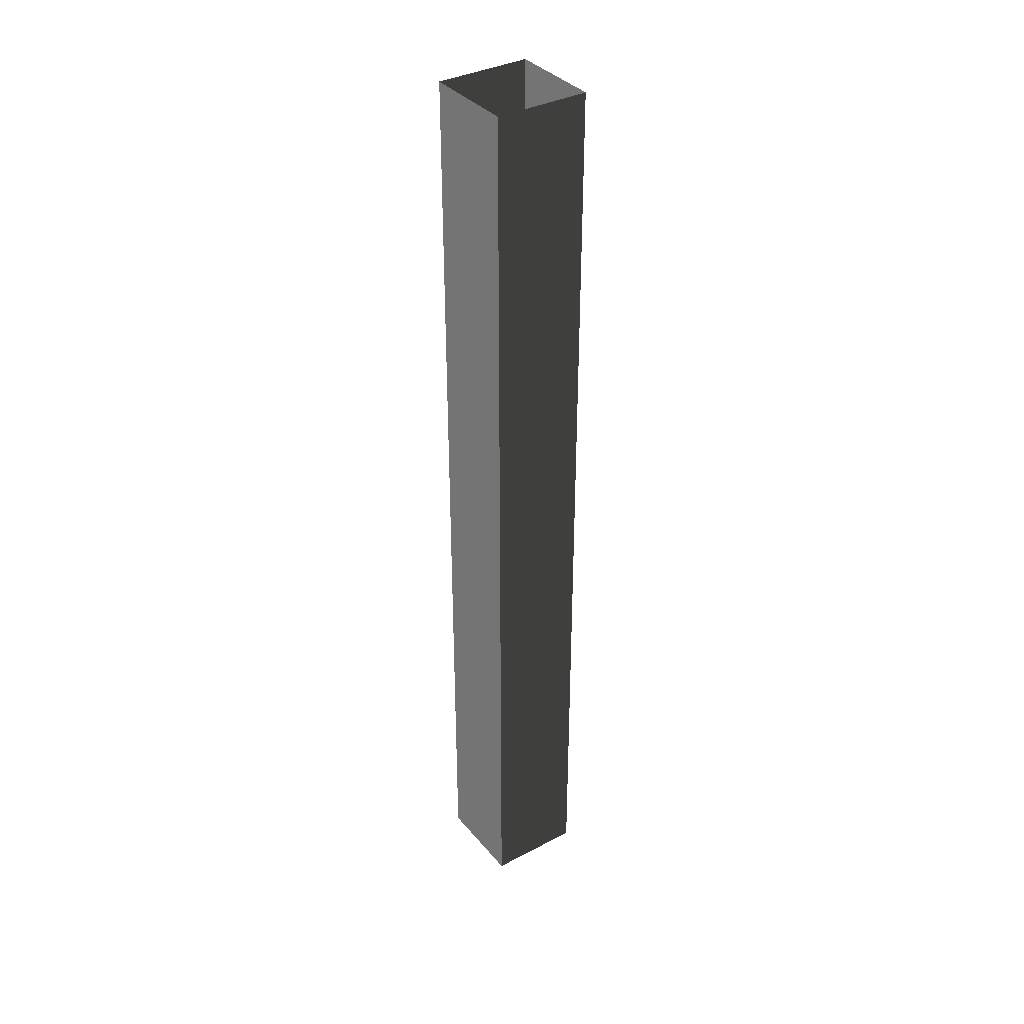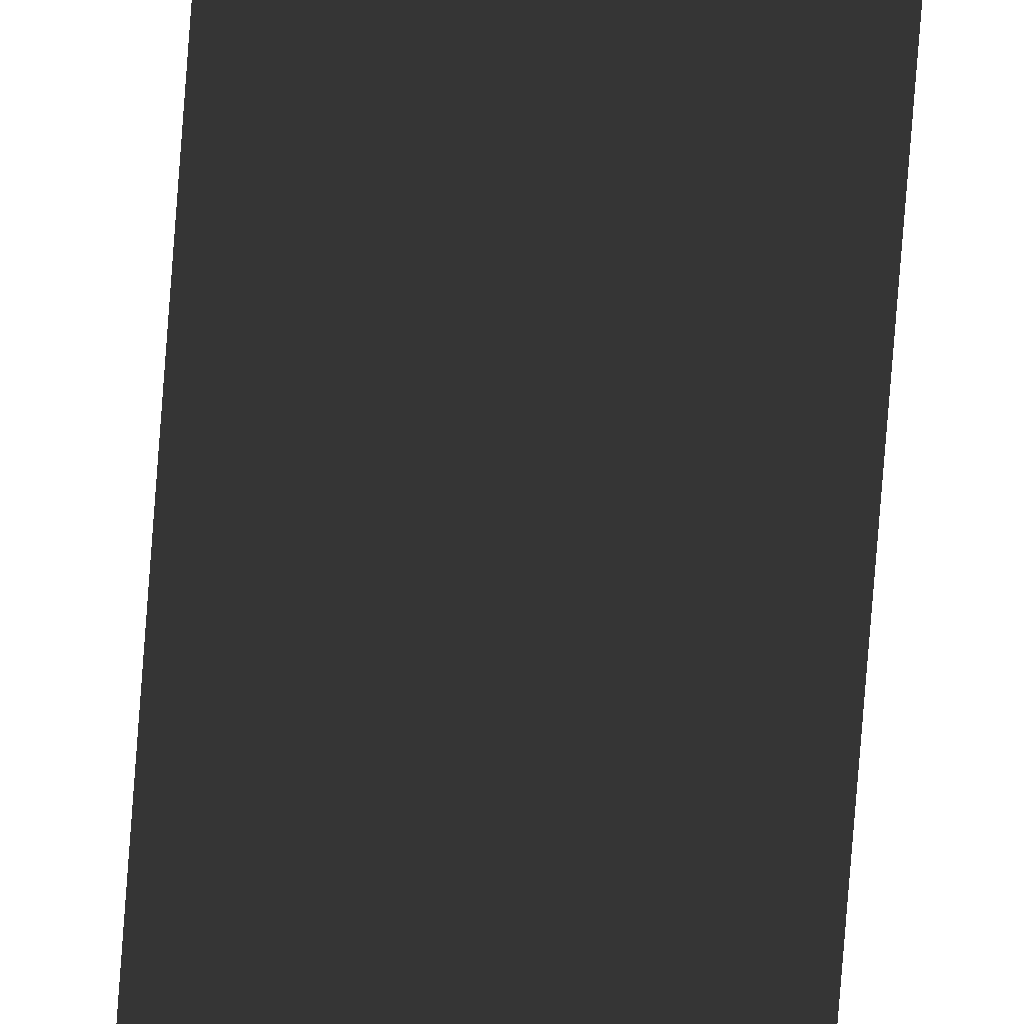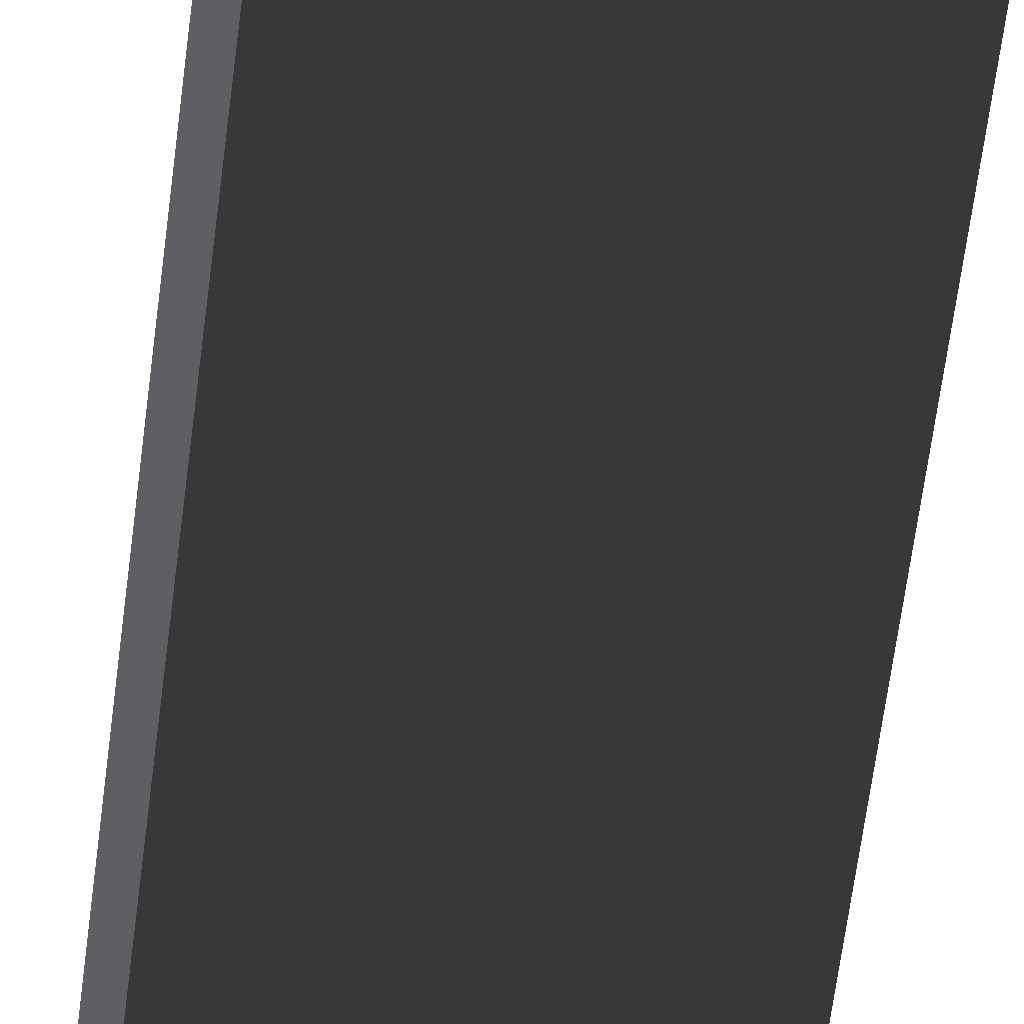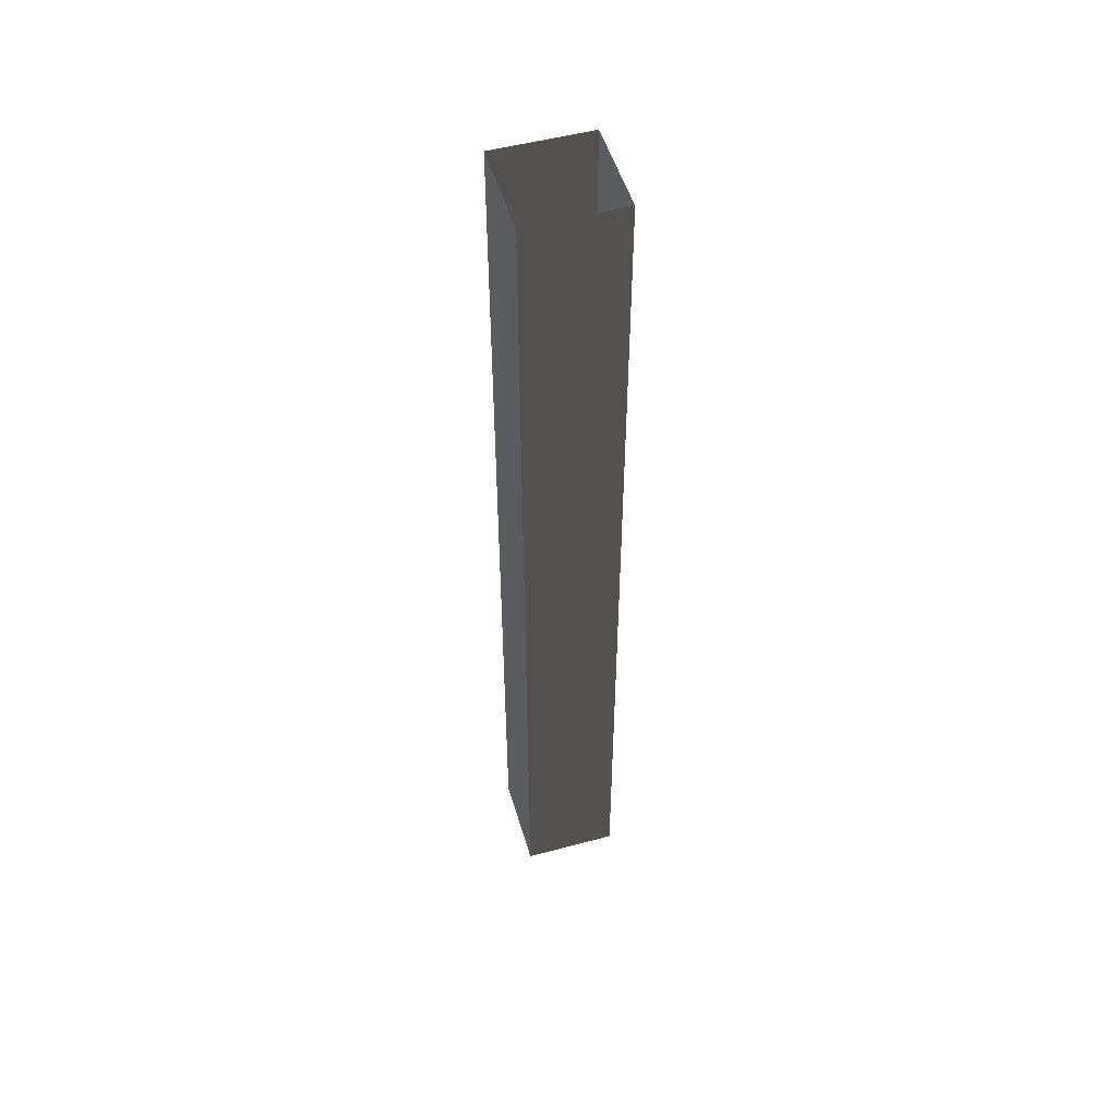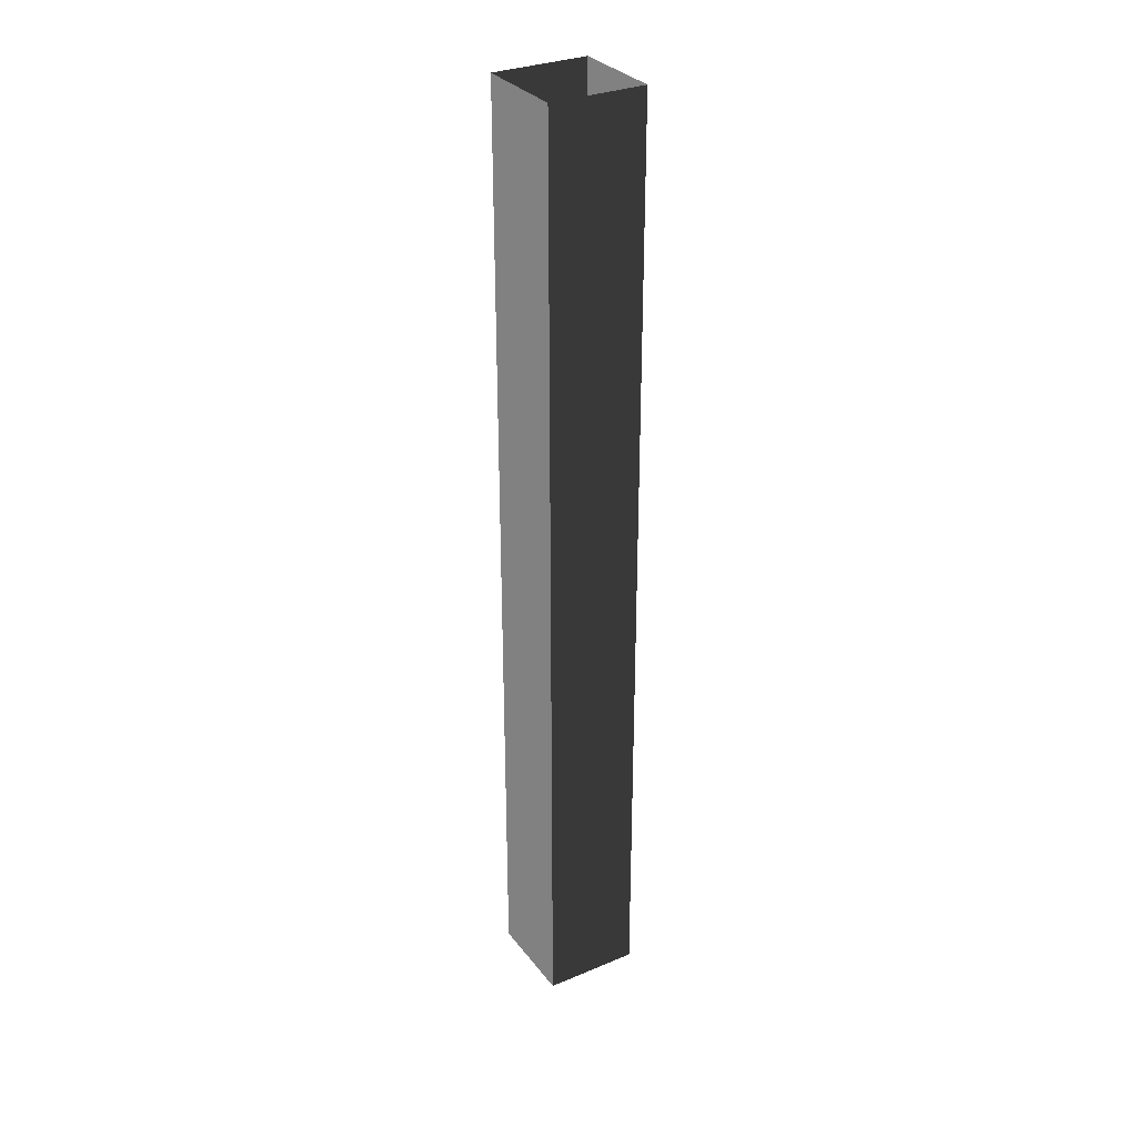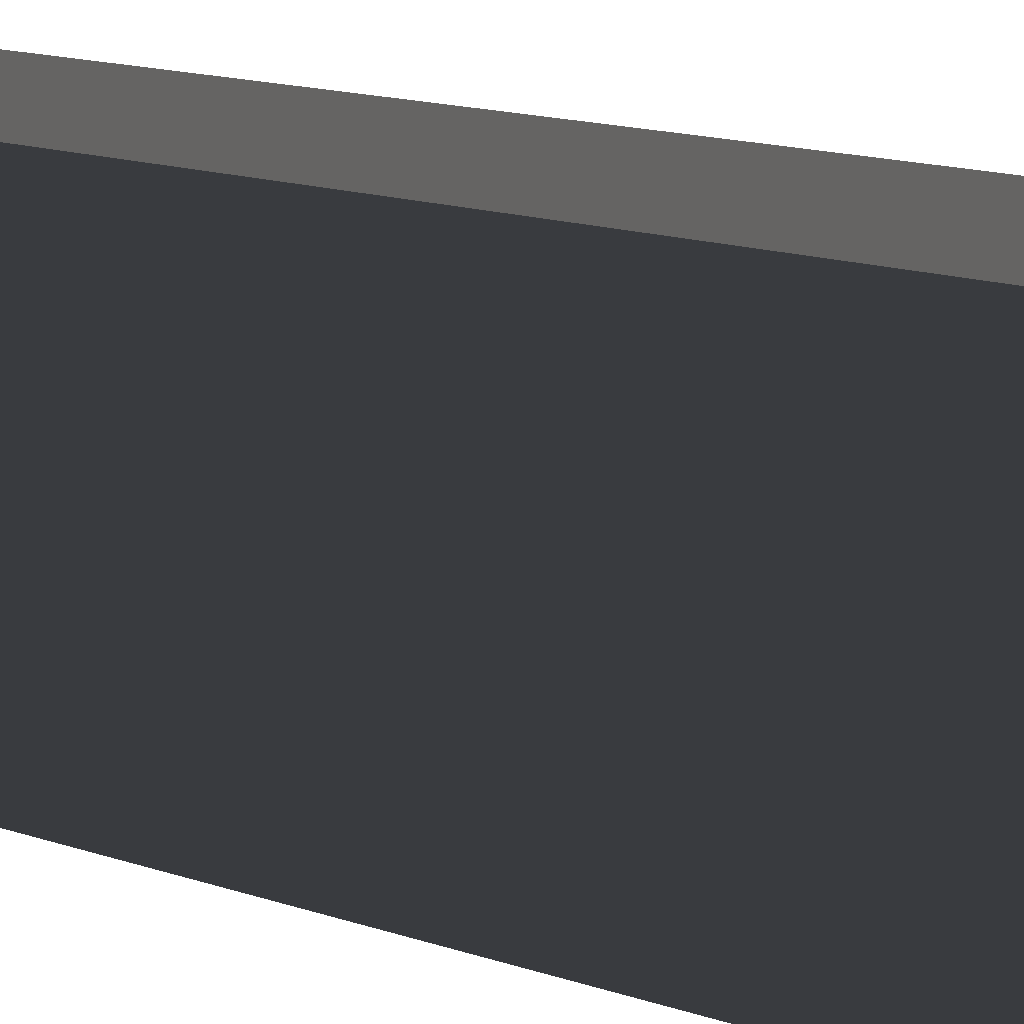
<metadata>
{"format":"obj","ext":"obj","renderer":"f3d","projection":"perspective","resolution":1024,"background":"white","views":[{"elev":36.2,"azim":55.6,"up":"+Y"},{"elev":-79.9,"azim":-4.4,"up":"+Z"},{"elev":-41.6,"azim":174.6,"up":"+Z"},{"elev":51.4,"azim":-16.3,"up":"+Y"},{"elev":31.1,"azim":-30.8,"up":"+Y"},{"elev":4.7,"azim":156.8,"up":"+Z"}]}
</metadata>
<code>
v 3.502e-06 2.5 4.886e-06
v -0.25 -7.595e-08 4.232e-06
v -0.25 2.5 4.658e-06
v 3.491e-06 -7.595e-08 4.461e-06
v 2.835e-06 2.5 -0.25
v 3.491e-06 -7.595e-08 4.461e-06
v 3.502e-06 2.5 4.886e-06
v 2.825e-06 -7.595e-08 -0.25
v -0.25 2.5 -0.25
v 2.825e-06 -7.595e-08 -0.25
v 2.835e-06 2.5 -0.25
v -0.25 -7.595e-08 -0.25
v -0.25 2.5 4.658e-06
v -0.25 -7.595e-08 -0.25
v -0.25 2.5 -0.25
v -0.25 -7.595e-08 4.232e-06
g pillar01_A_short_2_9786_1298
f 1 3 2
f 2 4 1
f 5 7 6
f 6 8 5
f 9 11 10
f 10 12 9
f 13 15 14
f 14 16 13

</code>
